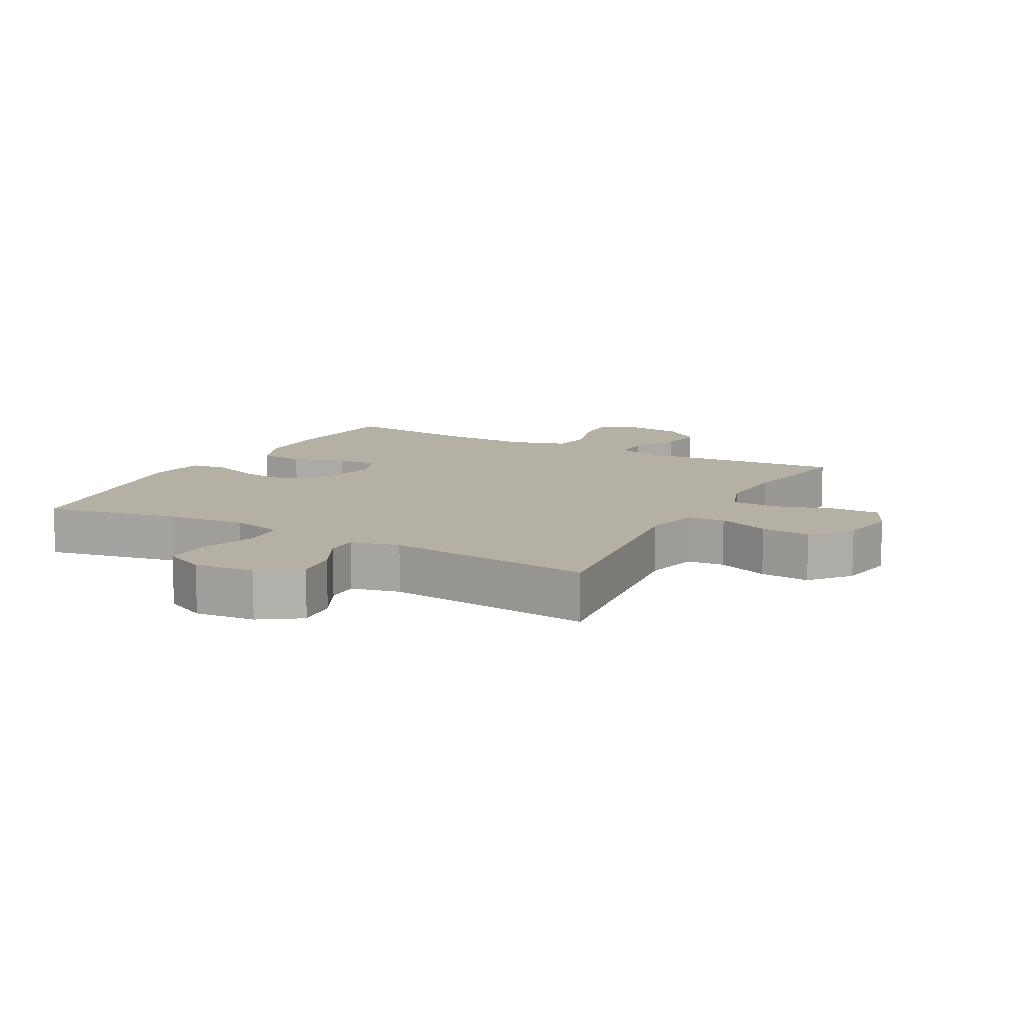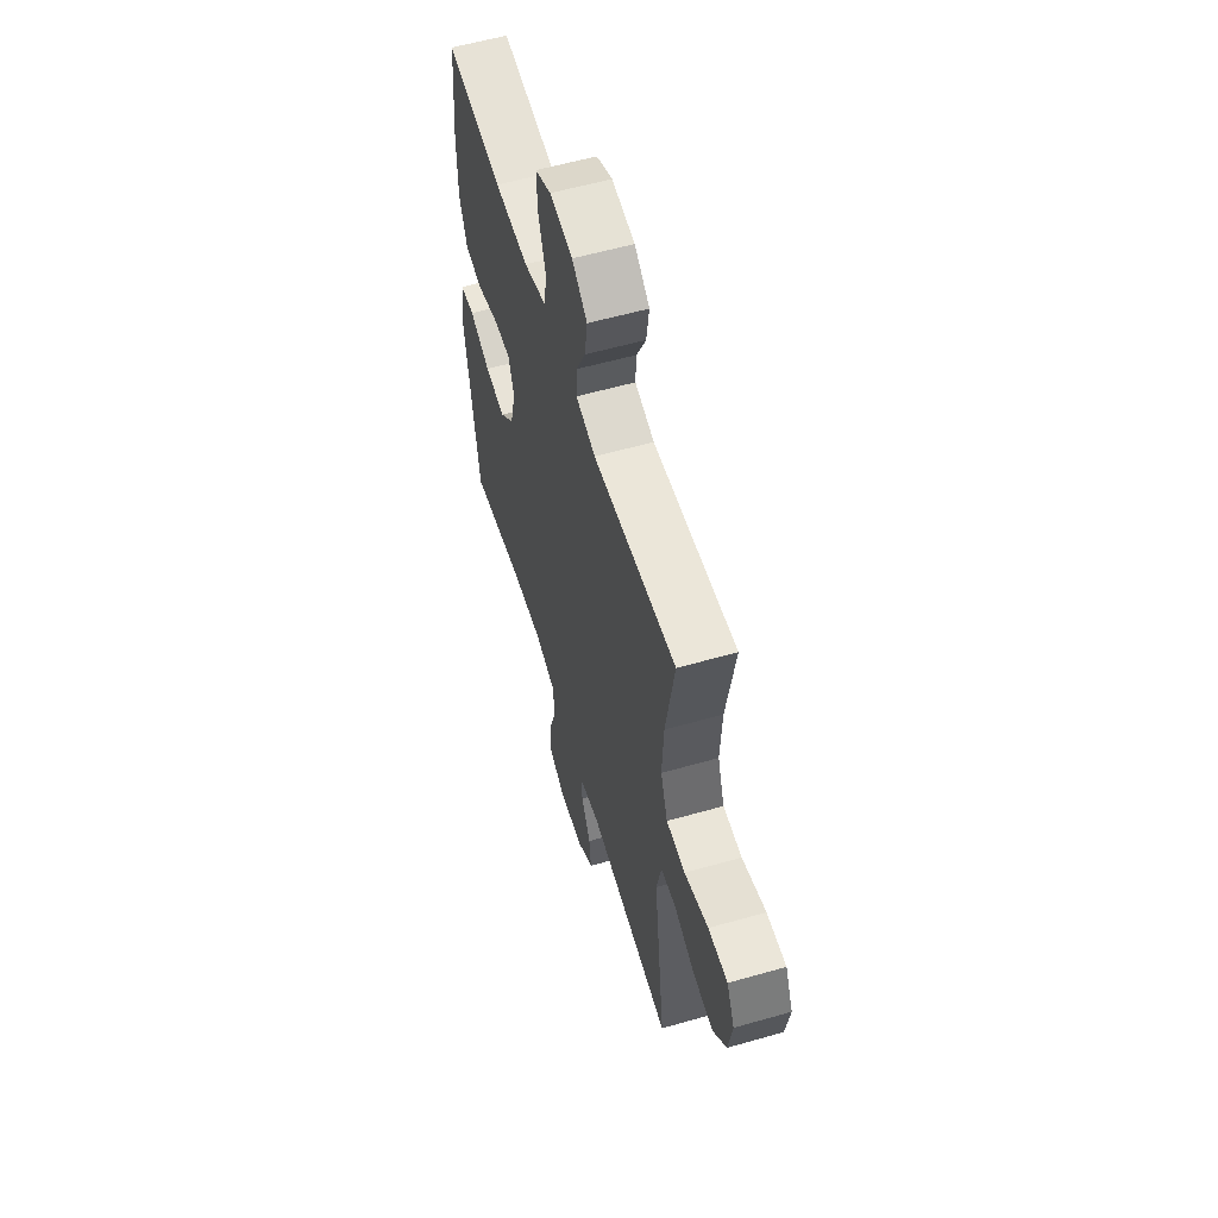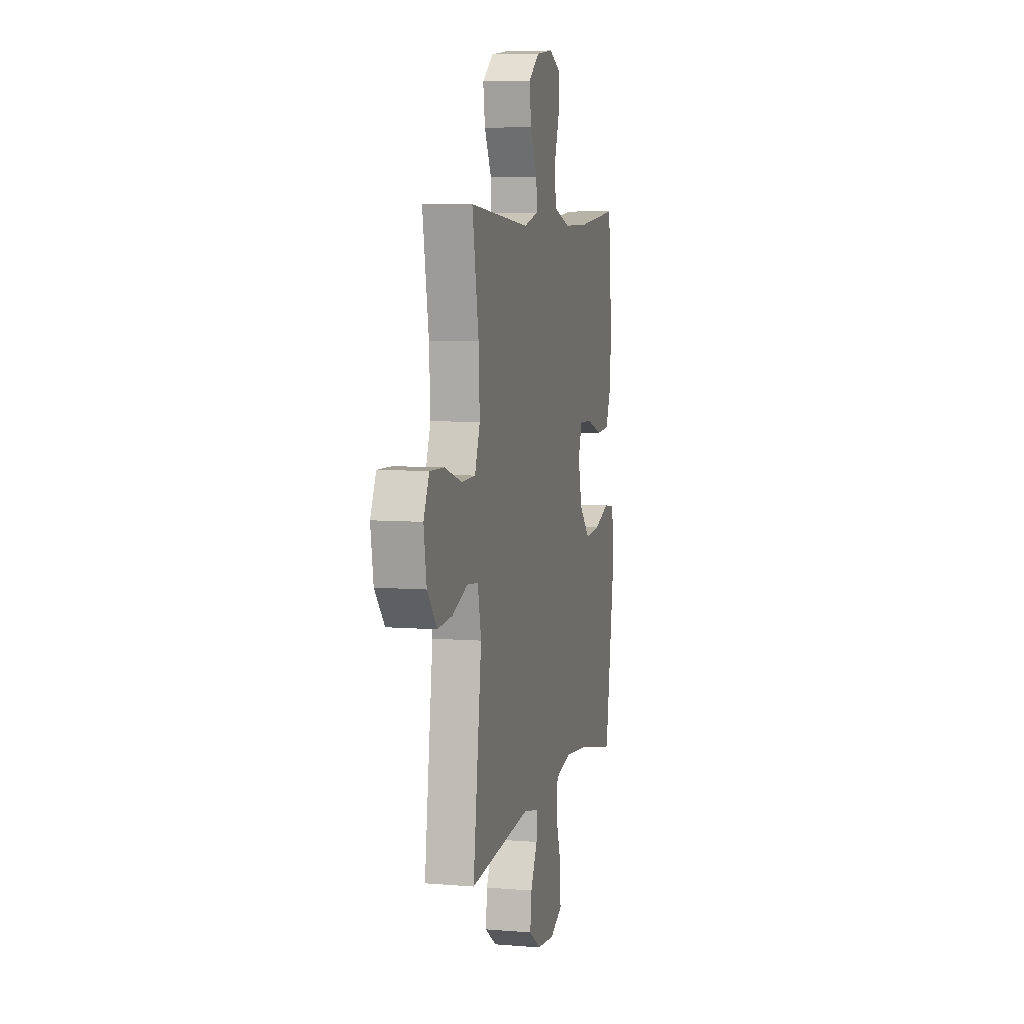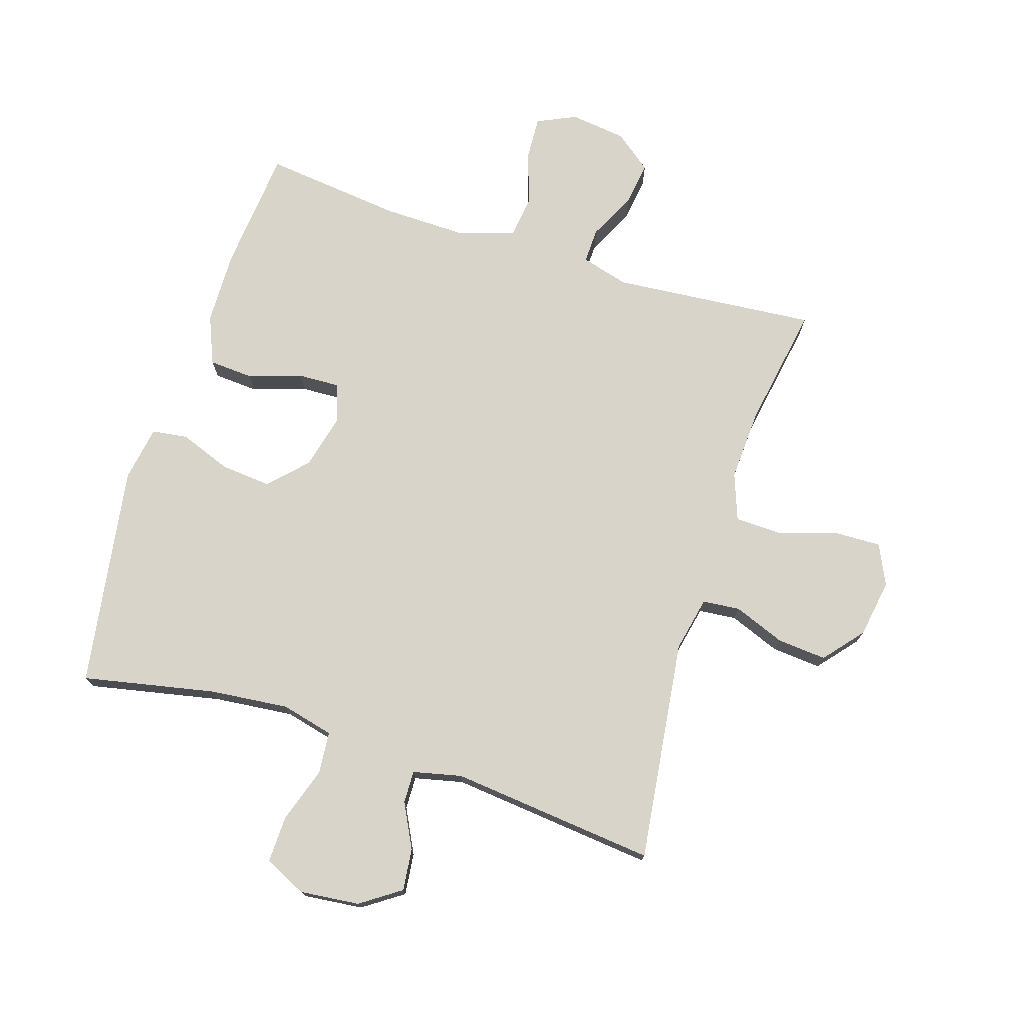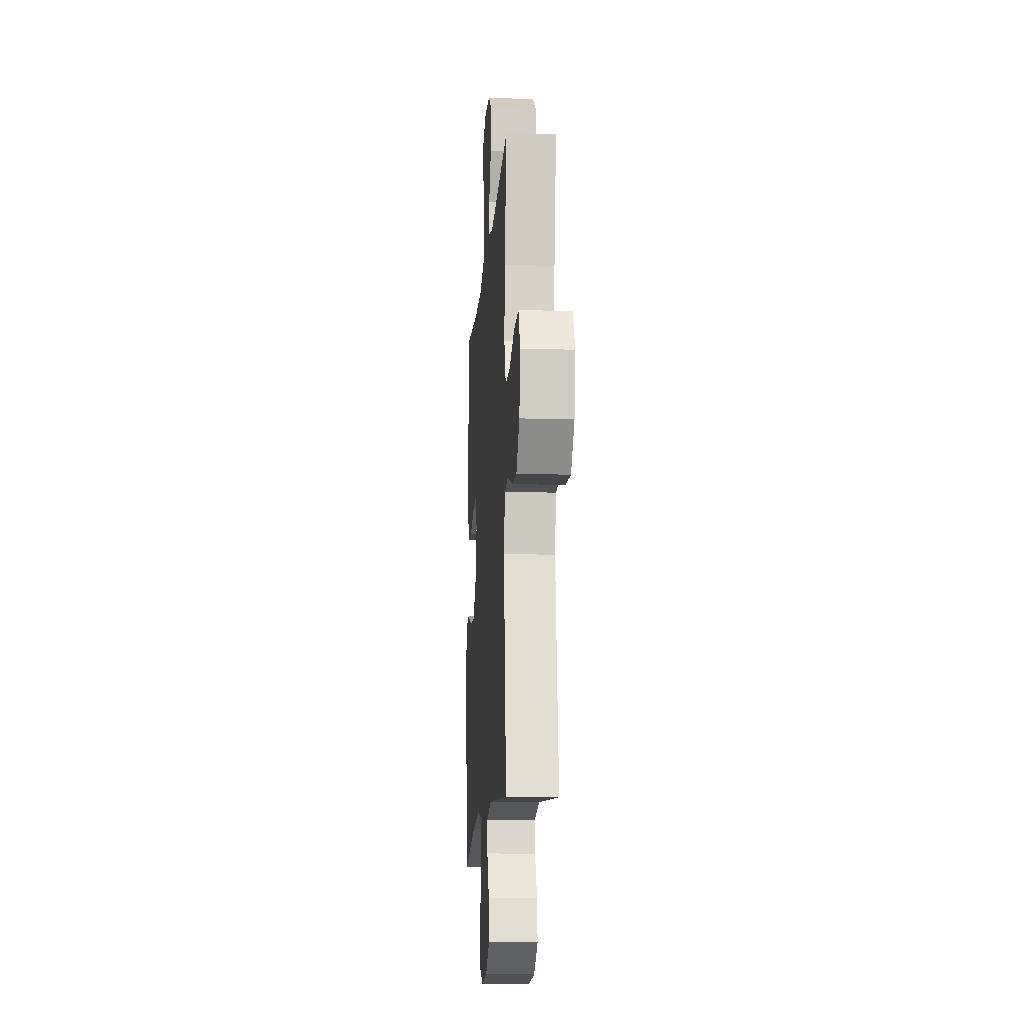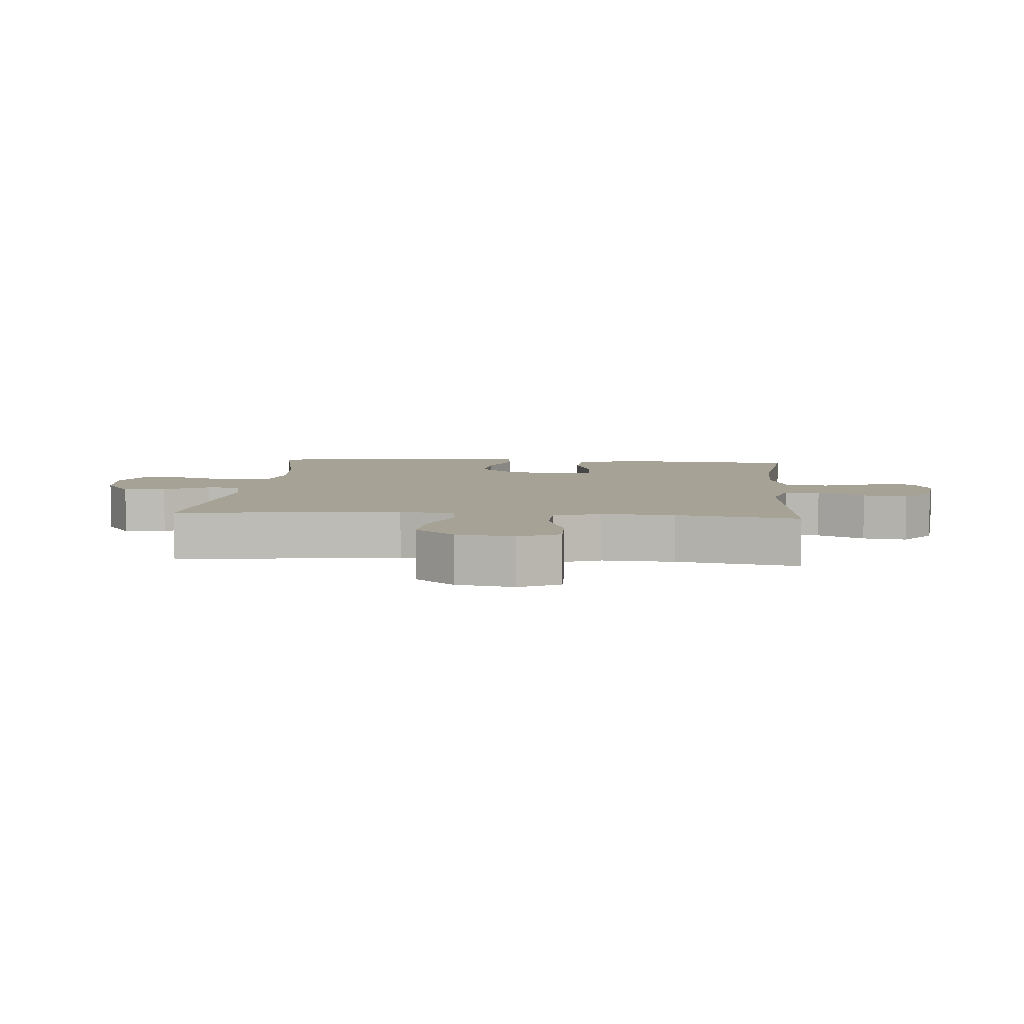
<metadata>
{"format":"obj","ext":"obj","renderer":"f3d","projection":"perspective","resolution":1024,"background":"white","views":[{"elev":11.4,"azim":-151.3,"up":"+Y"},{"elev":57.6,"azim":-106.5,"up":"+Z"},{"elev":6.6,"azim":-76.4,"up":"+Z"},{"elev":75.0,"azim":-162.4,"up":"+Y"},{"elev":-14.1,"azim":-94.2,"up":"+Z"},{"elev":6.3,"azim":-85.2,"up":"+Y"}]}
</metadata>
<code>
o path4676
v -0.1361 0.0375 -0.4699
v -0.05706 0.0375 -0.488
v -0.05836 0.0375 -0.5411
v -0.09517 0.0375 -0.6131
v -0.1029 0.0375 -0.6816
v -0.03794 0.0375 -0.7261
v 0.05924 0.0375 -0.7362
v 0.1272 0.0375 -0.7037
v 0.1252 0.0375 -0.6277
v 0.0955 0.0375 -0.5373
v 0.1013 0.0375 -0.4685
v 0.186 0.0375 -0.4476
v 0.315 0.0375 -0.4608
v 0.5303 0.0375 -0.5047
v 0.5865 0.0375 -0.143
v 0.5711 0.0375 -0.0529
v 0.5129 0.0375 -0.04495
v 0.4298 0.0375 -0.07616
v 0.3479 0.0375 -0.08359
v 0.2902 0.0375 -0.02428
v 0.2681 0.0375 0.06484
v 0.2901 0.0375 0.1268
v 0.3574 0.0375 0.1241
v 0.4436 0.0375 0.09576
v 0.5153 0.0375 0.1005
v 0.5474 0.0375 0.1786
v 0.5495 0.0375 0.2979
v 0.5303 0.0375 0.4972
v 0.3052 0.0375 0.4717
v 0.1696 0.0375 0.4695
v 0.07894 0.0375 0.4975
v 0.06939 0.0375 0.5663
v 0.09794 0.0375 0.6521
v 0.1018 0.0375 0.7226
v 0.03845 0.0375 0.752
v -0.05295 0.0375 0.7402
v -0.113 0.0375 0.6939
v -0.1026 0.0375 0.6224
v -0.06469 0.0375 0.5463
v -0.06267 0.0375 0.4892
v -0.1403 0.0375 0.4679
v -0.4714 0.0375 0.4972
v -0.4372 0.0375 0.2994
v -0.4309 0.0375 0.1815
v -0.459 0.0375 0.1054
v -0.534 0.0375 0.1033
v -0.6288 0.0375 0.1334
v -0.7064 0.0375 0.1357
v -0.7372 0.0375 0.07
v -0.7218 0.0375 -0.02415
v -0.6684 0.0375 -0.08736
v -0.5882 0.0375 -0.08083
v -0.5047 0.0375 -0.04841
v -0.4441 0.0375 -0.05458
v -0.4251 0.0375 -0.1436
v -0.4714 0.0375 -0.5047
v -0.1361 -0.0375 -0.4699
v -0.05706 -0.0375 -0.488
v -0.05836 -0.0375 -0.5411
v -0.09517 -0.0375 -0.6131
v -0.1029 -0.0375 -0.6816
v -0.03794 -0.0375 -0.7261
v 0.05924 -0.0375 -0.7362
v 0.1272 -0.0375 -0.7037
v 0.1252 -0.0375 -0.6277
v 0.0955 -0.0375 -0.5373
v 0.1013 -0.0375 -0.4685
v 0.186 -0.0375 -0.4476
v 0.315 -0.0375 -0.4608
v 0.5303 -0.0375 -0.5047
v 0.5865 -0.0375 -0.143
v 0.5711 -0.0375 -0.0529
v 0.5129 -0.0375 -0.04495
v 0.4298 -0.0375 -0.07616
v 0.3479 -0.0375 -0.08359
v 0.2902 -0.0375 -0.02428
v 0.2681 -0.0375 0.06484
v 0.2901 -0.0375 0.1268
v 0.3574 -0.0375 0.1241
v 0.4436 -0.0375 0.09576
v 0.5153 -0.0375 0.1005
v 0.5474 -0.0375 0.1786
v 0.5495 -0.0375 0.2979
v 0.5303 -0.0375 0.4972
v 0.3052 -0.0375 0.4717
v 0.1696 -0.0375 0.4695
v 0.07894 -0.0375 0.4975
v 0.06939 -0.0375 0.5663
v 0.09794 -0.0375 0.6521
v 0.1018 -0.0375 0.7226
v 0.03845 -0.0375 0.752
v -0.05295 -0.0375 0.7402
v -0.113 -0.0375 0.6939
v -0.1026 -0.0375 0.6224
v -0.06469 -0.0375 0.5463
v -0.06267 -0.0375 0.4892
v -0.1403 -0.0375 0.4679
v -0.4714 -0.0375 0.4972
v -0.4372 -0.0375 0.2994
v -0.4309 -0.0375 0.1815
v -0.459 -0.0375 0.1054
v -0.534 -0.0375 0.1033
v -0.6288 -0.0375 0.1334
v -0.7064 -0.0375 0.1357
v -0.7372 -0.0375 0.07
v -0.7218 -0.0375 -0.02415
v -0.6684 -0.0375 -0.08736
v -0.5882 -0.0375 -0.08083
v -0.5047 -0.0375 -0.04841
v -0.4441 -0.0375 -0.05458
v -0.4251 -0.0375 -0.1436
v -0.4714 -0.0375 -0.5047
v -0.7064 0.0375 0.1357
v -0.7064 0.0375 0.1357
v -0.7372 0.0375 0.07
v -0.7218 0.0375 -0.02415
v -0.6684 0.0375 -0.08736
v -0.6288 0.0375 0.1334
v -0.5882 0.0375 -0.08083
v -0.534 0.0375 0.1033
v -0.5047 0.0375 -0.04841
v -0.459 0.0375 0.1054
v -0.459 0.0375 0.1054
v -0.4441 0.0375 -0.05458
v -0.4441 0.0375 -0.05458
v -0.4309 0.0375 0.1815
v -0.4714 0.0375 0.4972
v -0.4714 0.0375 0.4972
v -0.4372 0.0375 0.2994
v -0.4251 0.0375 -0.1436
v -0.4714 0.0375 -0.5047
v -0.4714 0.0375 -0.5047
v -0.1403 0.0375 0.4679
v -0.1361 0.0375 -0.4699
v -0.06267 0.0375 0.4892
v -0.06267 0.0375 0.4892
v -0.05706 0.0375 -0.488
v -0.05706 0.0375 -0.488
v -0.05295 0.0375 0.7402
v -0.113 0.0375 0.6939
v -0.113 0.0375 0.6939
v -0.1026 0.0375 0.6224
v -0.09517 0.0375 -0.6131
v -0.1029 0.0375 -0.6816
v -0.1029 0.0375 -0.6816
v -0.03794 0.0375 -0.7261
v -0.06469 0.0375 0.5463
v -0.05836 0.0375 -0.5411
v 0.03845 0.0375 0.752
v 0.05924 0.0375 -0.7362
v 0.1018 0.0375 0.7226
v 0.1018 0.0375 0.7226
v 0.1272 0.0375 -0.7037
v 0.1272 0.0375 -0.7037
v 0.09794 0.0375 0.6521
v 0.06939 0.0375 0.5663
v 0.07894 0.0375 0.4975
v 0.07894 0.0375 0.4975
v 0.1696 0.0375 0.4695
v 0.0955 0.0375 -0.5373
v 0.1013 0.0375 -0.4685
v 0.1013 0.0375 -0.4685
v 0.1252 0.0375 -0.6277
v 0.186 0.0375 -0.4476
v 0.3052 0.0375 0.4717
v 0.315 0.0375 -0.4608
v 0.2681 0.0375 0.06484
v 0.2901 0.0375 0.1268
v 0.2901 0.0375 0.1268
v 0.2902 0.0375 -0.02428
v 0.3574 0.0375 0.1241
v 0.3479 0.0375 -0.08359
v 0.4298 0.0375 -0.07616
v 0.4436 0.0375 0.09576
v 0.5129 0.0375 -0.04495
v 0.5303 0.0375 0.4972
v 0.5303 0.0375 0.4972
v 0.5153 0.0375 0.1005
v 0.5153 0.0375 0.1005
v 0.5303 0.0375 -0.5047
v 0.5303 0.0375 -0.5047
v 0.5711 0.0375 -0.0529
v 0.5711 0.0375 -0.0529
v 0.5474 0.0375 0.1786
v 0.5495 0.0375 0.2979
v 0.5865 0.0375 -0.143
v -0.7064 -0.0375 0.1357
v -0.7064 -0.0375 0.1357
v -0.7372 -0.0375 0.07
v -0.7218 -0.0375 -0.02415
v -0.6684 -0.0375 -0.08736
v -0.6288 -0.0375 0.1334
v -0.5882 -0.0375 -0.08083
v -0.534 -0.0375 0.1033
v -0.5047 -0.0375 -0.04841
v -0.459 -0.0375 0.1054
v -0.459 -0.0375 0.1054
v -0.4441 -0.0375 -0.05458
v -0.4441 -0.0375 -0.05458
v -0.4309 -0.0375 0.1815
v -0.4714 -0.0375 0.4972
v -0.4714 -0.0375 0.4972
v -0.4372 -0.0375 0.2994
v -0.4251 -0.0375 -0.1436
v -0.4714 -0.0375 -0.5047
v -0.4714 -0.0375 -0.5047
v -0.1403 -0.0375 0.4679
v -0.1361 -0.0375 -0.4699
v -0.06267 -0.0375 0.4892
v -0.06267 -0.0375 0.4892
v -0.05706 -0.0375 -0.488
v -0.05706 -0.0375 -0.488
v -0.05295 -0.0375 0.7402
v -0.113 -0.0375 0.6939
v -0.113 -0.0375 0.6939
v -0.1026 -0.0375 0.6224
v -0.09517 -0.0375 -0.6131
v -0.1029 -0.0375 -0.6816
v -0.1029 -0.0375 -0.6816
v -0.03794 -0.0375 -0.7261
v -0.06469 -0.0375 0.5463
v -0.05836 -0.0375 -0.5411
v 0.03845 -0.0375 0.752
v 0.05924 -0.0375 -0.7362
v 0.1018 -0.0375 0.7226
v 0.1018 -0.0375 0.7226
v 0.1272 -0.0375 -0.7037
v 0.1272 -0.0375 -0.7037
v 0.09794 -0.0375 0.6521
v 0.06939 -0.0375 0.5663
v 0.07894 -0.0375 0.4975
v 0.07894 -0.0375 0.4975
v 0.1696 -0.0375 0.4695
v 0.0955 -0.0375 -0.5373
v 0.1013 -0.0375 -0.4685
v 0.1013 -0.0375 -0.4685
v 0.1252 -0.0375 -0.6277
v 0.186 -0.0375 -0.4476
v 0.3052 -0.0375 0.4717
v 0.315 -0.0375 -0.4608
v 0.2681 -0.0375 0.06484
v 0.2901 -0.0375 0.1268
v 0.2901 -0.0375 0.1268
v 0.2902 -0.0375 -0.02428
v 0.3574 -0.0375 0.1241
v 0.3479 -0.0375 -0.08359
v 0.4298 -0.0375 -0.07616
v 0.4436 -0.0375 0.09576
v 0.5129 -0.0375 -0.04495
v 0.5303 -0.0375 0.4972
v 0.5303 -0.0375 0.4972
v 0.5153 -0.0375 0.1005
v 0.5153 -0.0375 0.1005
v 0.5303 -0.0375 -0.5047
v 0.5303 -0.0375 -0.5047
v 0.5711 -0.0375 -0.0529
v 0.5711 -0.0375 -0.0529
v 0.5474 -0.0375 0.1786
v 0.5495 -0.0375 0.2979
v 0.5865 -0.0375 -0.143
f 260 240 254
f 259 239 245
f 208 204 205
f 220 237 217
f 242 209 241
f 216 229 213
f 238 246 244
f 189 192 187
f 200 207 203
f 208 244 204
f 213 229 223
f 240 246 238
f 223 229 225
f 244 241 204
f 203 207 201
f 216 213 214
f 211 235 244
f 247 260 249
f 198 196 195
f 230 229 216
f 259 245 258
f 209 231 221
f 238 244 235
f 217 237 222
f 211 244 208
f 204 241 198
f 234 222 237
f 235 211 234
f 242 233 231
f 233 242 239
f 245 239 242
f 221 231 230
f 198 241 200
f 207 241 209
f 241 207 200
f 198 200 196
f 190 192 189
f 252 258 248
f 220 217 218
f 195 194 193
f 196 194 195
f 222 234 211
f 221 230 216
f 224 237 220
f 242 231 209
f 240 247 246
f 239 259 250
f 260 247 240
f 249 260 256
f 248 258 245
f 194 192 193
f 193 190 191
f 227 237 224
f 193 192 190
f 114 49 105 188
f 49 50 106 105
f 50 51 107 106
f 47 48 104 103
f 51 52 108 107
f 46 47 103 102
f 52 53 109 108
f 123 46 102 197
f 53 125 199 109
f 44 45 101 100
f 128 43 99 202
f 54 55 111 110
f 43 44 100 99
f 55 132 206 111
f 41 42 98 97
f 56 1 57 112
f 136 41 97 210
f 1 138 212 57
f 36 141 215 92
f 37 38 94 93
f 4 145 219 60
f 5 6 62 61
f 38 39 95 94
f 3 4 60 59
f 39 40 96 95
f 2 3 59 58
f 35 36 92 91
f 6 7 63 62
f 152 35 91 226
f 7 154 228 63
f 33 34 90 89
f 32 33 89 88
f 158 32 88 232
f 30 31 87 86
f 10 162 236 66
f 9 10 66 65
f 8 9 65 64
f 11 12 68 67
f 29 30 86 85
f 12 13 69 68
f 21 169 243 77
f 20 21 77 76
f 22 23 79 78
f 19 20 76 75
f 18 19 75 74
f 23 24 80 79
f 17 18 74 73
f 177 29 85 251
f 24 179 253 80
f 13 181 255 69
f 183 17 73 257
f 25 26 82 81
f 27 28 84 83
f 26 27 83 82
f 15 16 72 71
f 14 15 71 70
f 186 180 166
f 185 171 165
f 134 131 130
f 146 143 163
f 168 167 135
f 142 139 155
f 164 170 172
f 115 113 118
f 126 129 133
f 134 130 170
f 139 149 155
f 166 164 172
f 149 151 155
f 170 130 167
f 129 127 133
f 142 140 139
f 137 170 161
f 173 175 186
f 124 121 122
f 156 142 155
f 185 184 171
f 135 147 157
f 164 161 170
f 143 148 163
f 137 134 170
f 130 124 167
f 160 163 148
f 161 160 137
f 168 157 159
f 159 165 168
f 171 168 165
f 147 156 157
f 124 126 167
f 133 135 167
f 167 126 133
f 124 122 126
f 116 115 118
f 178 174 184
f 146 144 143
f 121 119 120
f 122 121 120
f 148 137 160
f 147 142 156
f 150 146 163
f 168 135 157
f 166 172 173
f 165 176 185
f 186 166 173
f 175 182 186
f 174 171 184
f 120 119 118
f 119 117 116
f 153 150 163
f 119 116 118

</code>
